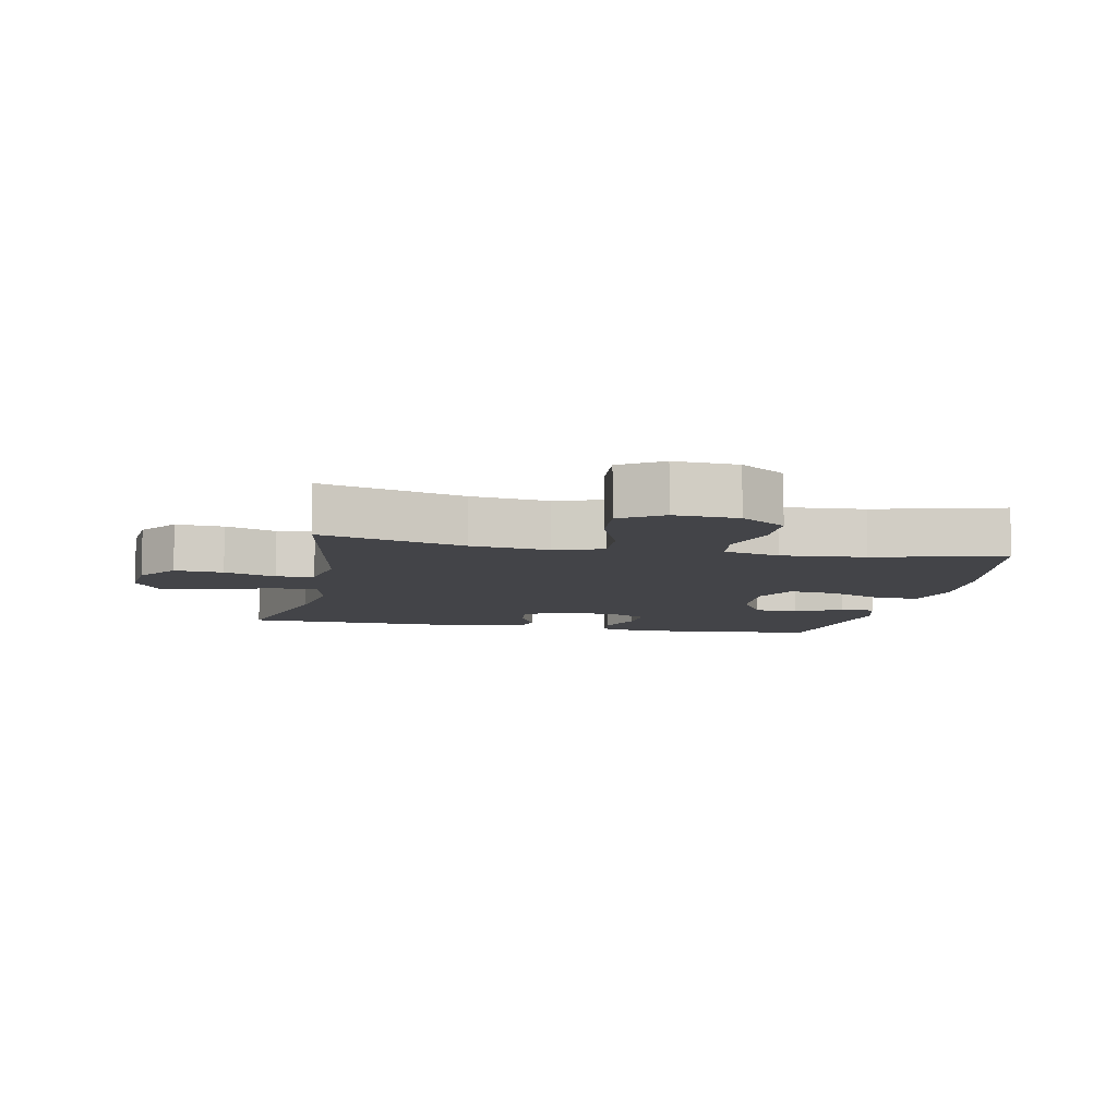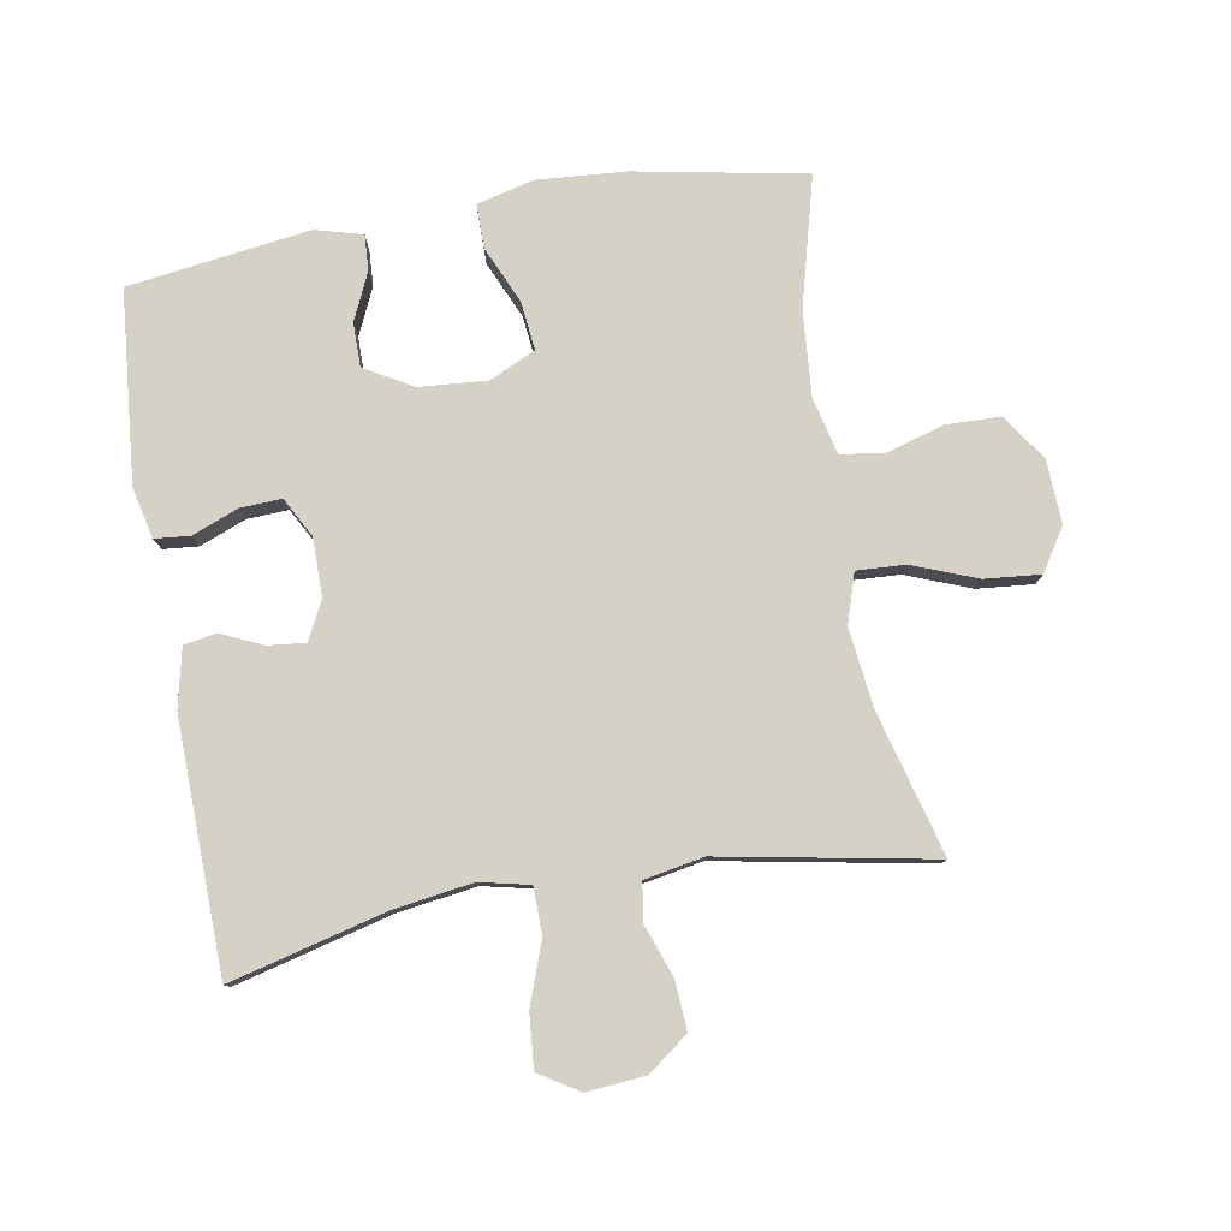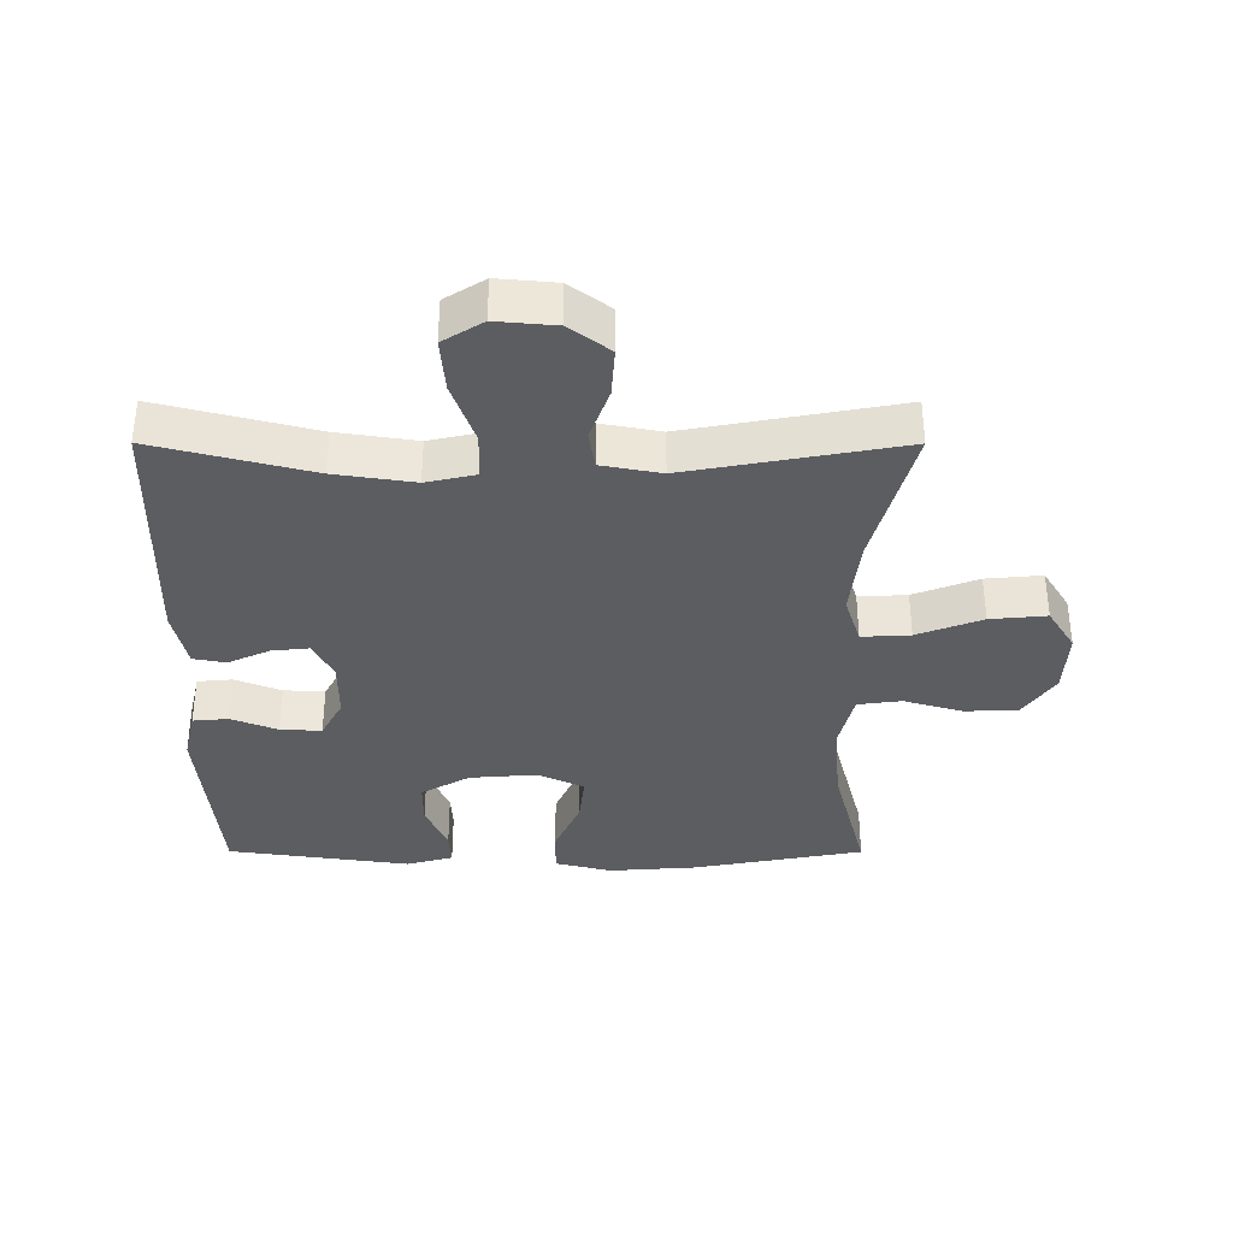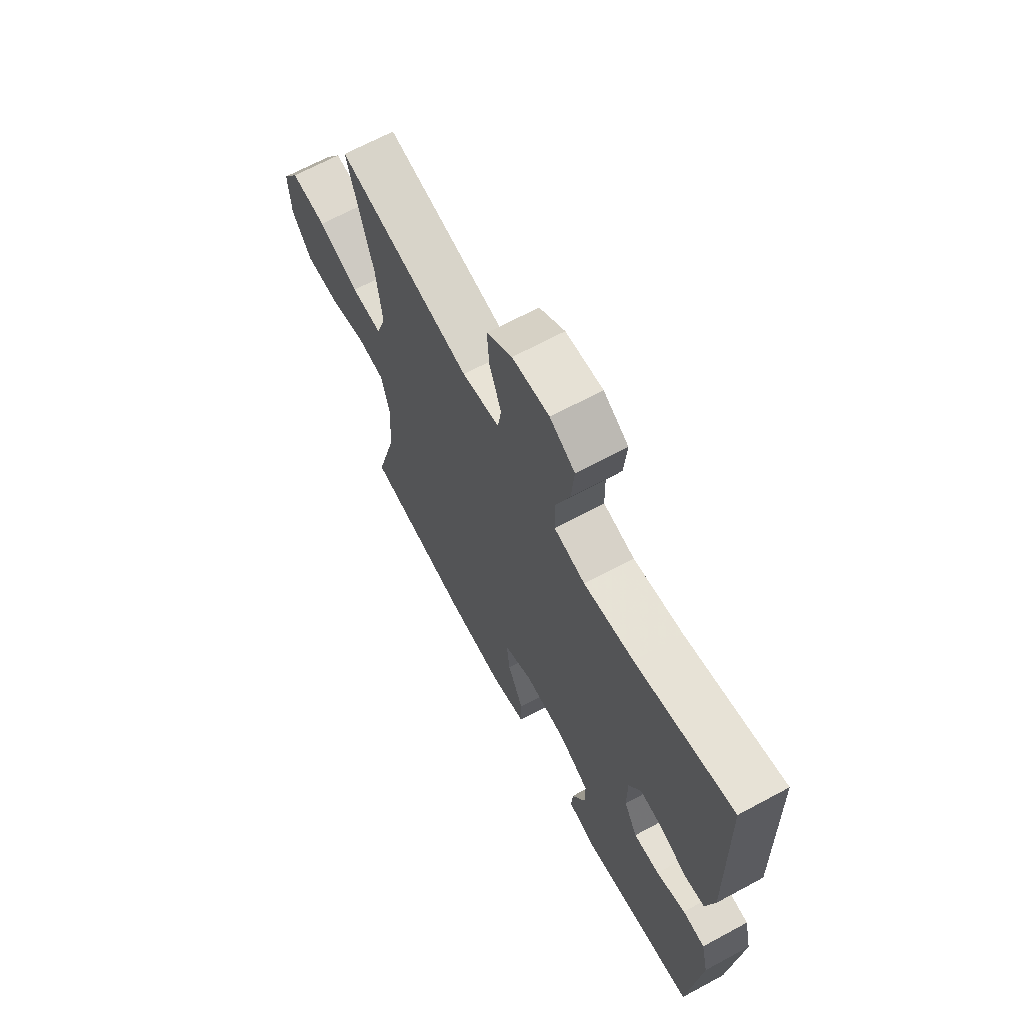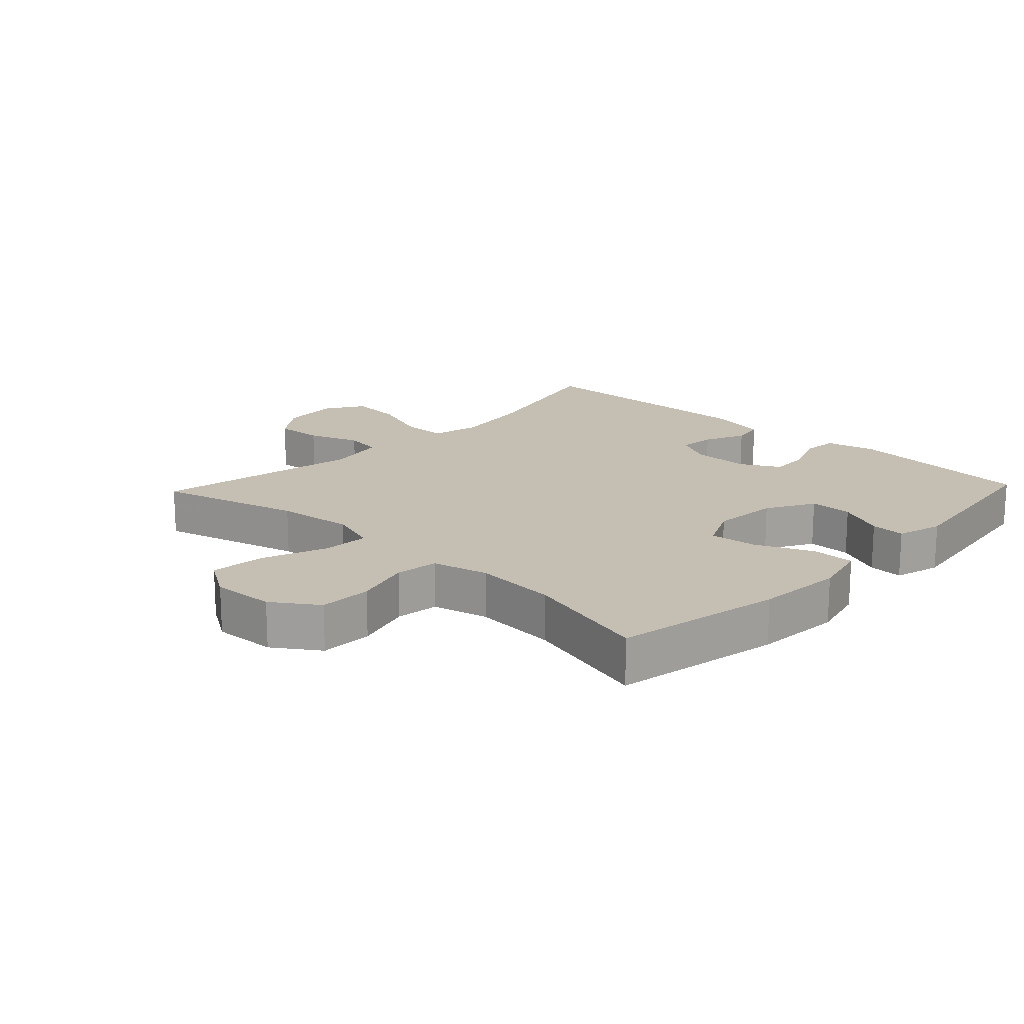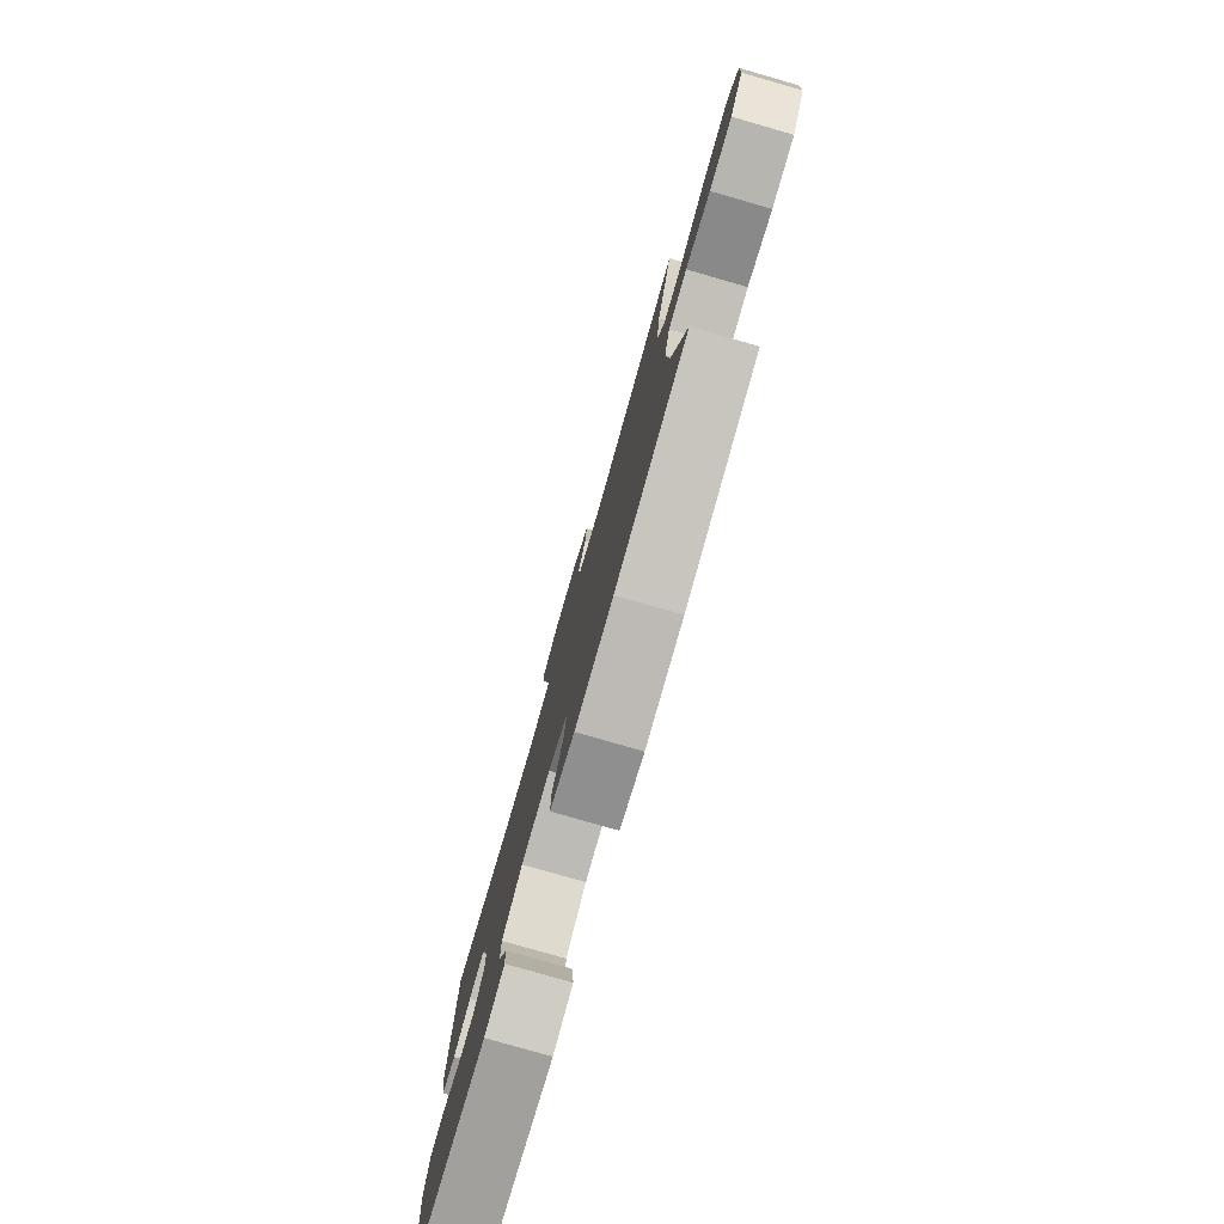
<metadata>
{"format":"obj","ext":"obj","renderer":"f3d","projection":"perspective","resolution":1024,"background":"white","views":[{"elev":-8.3,"azim":78.5,"up":"+Y"},{"elev":79.4,"azim":-9.8,"up":"+Y"},{"elev":-36.2,"azim":-0.1,"up":"+Y"},{"elev":67.2,"azim":-118.4,"up":"+Z"},{"elev":17.6,"azim":133.4,"up":"+Y"},{"elev":-79.6,"azim":74.0,"up":"+Z"}]}
</metadata>
<code>
v -0.5 0.07 -0.5
v -0.527 0.07 -0.207
v -0.509 0.07 -0.129
v -0.455 0.07 -0.124
v -0.384 0.07 -0.152
v -0.321 0.07 -0.155
v -0.288 0.07 -0.094
v -0.288 0.07 -0.005
v -0.318 0.07 0.054
v -0.375 0.07 0.048
v -0.439 0.07 0.019
v -0.489 0.07 0.028
v -0.509 0.07 0.118
v -0.5 0.07 0.5
v -0.261 0.07 0.439
v -0.14 0.07 0.421
v -0.064 0.07 0.438
v -0.063 0.07 0.509
v -0.097 0.07 0.604
v -0.104 0.07 0.686
v -0.043 0.07 0.724
v 0.047 0.07 0.716
v 0.109 0.07 0.67
v 0.104 0.07 0.595
v 0.075 0.07 0.515
v 0.084 0.07 0.457
v 0.175 0.07 0.44
v 0.5 0.07 0.5
v 0.44 0.07 0.278
v 0.426 0.07 0.158
v 0.45 0.07 0.083
v 0.524 0.07 0.087
v 0.623 0.07 0.125
v 0.709 0.07 0.133
v 0.75 0.07 0.068
v 0.745 0.07 -0.03
v 0.697 0.07 -0.1
v 0.615 0.07 -0.102
v 0.526 0.07 -0.076
v 0.459 0.07 -0.085
v 0.438 0.07 -0.172
v 0.448 0.07 -0.302
v 0.5 0.07 -0.5
v 0.239 0.07 -0.549
v 0.103 0.07 -0.559
v 0.016 0.07 -0.537
v 0.016 0.07 -0.47
v 0.055 0.07 -0.382
v 0.063 0.07 -0.308
v -0.007 0.07 -0.275
v -0.111 0.07 -0.283
v -0.185 0.07 -0.325
v -0.185 0.07 -0.392
v -0.152 0.07 -0.465
v -0.149 0.07 -0.519
v -0.221 0.07 -0.539
v -0.5 0 -0.5
v -0.527 0 -0.207
v -0.509 0 -0.129
v -0.455 0 -0.124
v -0.384 0 -0.152
v -0.321 0 -0.155
v -0.288 0 -0.094
v -0.288 0 -0.005
v -0.318 0 0.054
v -0.375 0 0.048
v -0.439 0 0.019
v -0.489 0 0.028
v -0.509 0 0.118
v -0.5 0 0.5
v -0.261 0 0.439
v -0.14 0 0.421
v -0.064 0 0.438
v -0.063 0 0.509
v -0.097 0 0.604
v -0.104 0 0.686
v -0.043 0 0.724
v 0.047 0 0.716
v 0.109 0 0.67
v 0.104 0 0.595
v 0.075 0 0.515
v 0.084 0 0.457
v 0.175 0 0.44
v 0.5 0 0.5
v 0.44 0 0.278
v 0.426 0 0.158
v 0.45 0 0.083
v 0.524 0 0.087
v 0.623 0 0.125
v 0.709 0 0.133
v 0.75 0 0.068
v 0.745 0 -0.03
v 0.697 0 -0.1
v 0.615 0 -0.102
v 0.526 0 -0.076
v 0.459 0 -0.085
v 0.438 0 -0.172
v 0.448 0 -0.302
v 0.5 0 -0.5
v 0.239 0 -0.549
v 0.103 0 -0.559
v 0.016 0 -0.537
v 0.016 0 -0.47
v 0.055 0 -0.382
v 0.063 0 -0.308
v -0.007 0 -0.275
v -0.111 0 -0.283
v -0.185 0 -0.325
v -0.185 0 -0.392
v -0.152 0 -0.465
v -0.149 0 -0.519
v -0.221 0 -0.539
f 53 54 55 56
f 52 53 56 1
f 51 52 1 2
f 50 51 2 3
f 45 46 47 48
f 45 48 49
f 42 43 44 45
f 41 42 45 49
f 40 41 49 50
f 36 37 38 39
f 36 39 40
f 35 36 40
f 32 33 34 35
f 31 32 35 40
f 30 31 40 50
f 27 28 29
f 26 27 29 30
f 22 23 24 25
f 20 21 22 25
f 18 19 20 25
f 17 18 25 26
f 16 17 26 30
f 12 13 14 15
f 10 11 12 15
f 9 10 15 16
f 8 9 16 30
f 3 4 5
f 50 3 5
f 50 5 6
f 7 8 30 50
f 6 7 50
f 112 111 110 109
f 57 112 109 108
f 58 57 108 107
f 59 58 107 106
f 104 103 102 101
f 105 104 101
f 101 100 99 98
f 105 101 98 97
f 106 105 97 96
f 95 94 93 92
f 96 95 92
f 96 92 91
f 91 90 89 88
f 96 91 88 87
f 106 96 87 86
f 85 84 83
f 86 85 83 82
f 81 80 79 78
f 81 78 77 76
f 81 76 75 74
f 82 81 74 73
f 86 82 73 72
f 71 70 69 68
f 71 68 67 66
f 72 71 66 65
f 86 72 65 64
f 61 60 59
f 61 59 106
f 62 61 106
f 106 86 64 63
f 106 63 62
f 1 57 58 2
f 2 58 59 3
f 3 59 60 4
f 4 60 61 5
f 5 61 62 6
f 6 62 63 7
f 7 63 64 8
f 8 64 65 9
f 9 65 66 10
f 10 66 67 11
f 11 67 68 12
f 12 68 69 13
f 13 69 70 14
f 14 70 71 15
f 15 71 72 16
f 16 72 73 17
f 17 73 74 18
f 18 74 75 19
f 19 75 76 20
f 20 76 77 21
f 21 77 78 22
f 22 78 79 23
f 23 79 80 24
f 24 80 81 25
f 25 81 82 26
f 26 82 83 27
f 27 83 84 28
f 28 84 85 29
f 29 85 86 30
f 30 86 87 31
f 31 87 88 32
f 32 88 89 33
f 33 89 90 34
f 34 90 91 35
f 35 91 92 36
f 36 92 93 37
f 37 93 94 38
f 38 94 95 39
f 39 95 96 40
f 40 96 97 41
f 41 97 98 42
f 42 98 99 43
f 43 99 100 44
f 44 100 101 45
f 45 101 102 46
f 46 102 103 47
f 47 103 104 48
f 48 104 105 49
f 49 105 106 50
f 50 106 107 51
f 51 107 108 52
f 52 108 109 53
f 53 109 110 54
f 54 110 111 55
f 55 111 112 56
f 56 112 57 1

</code>
